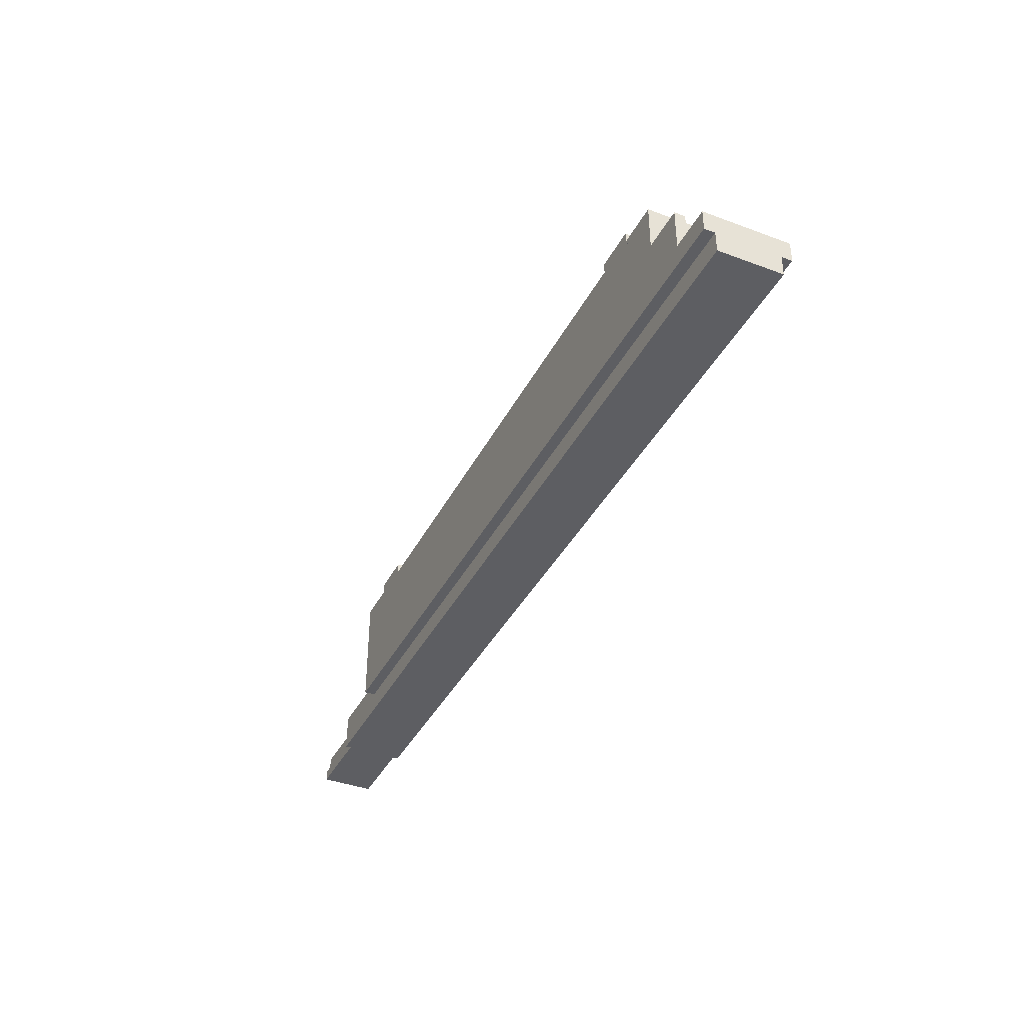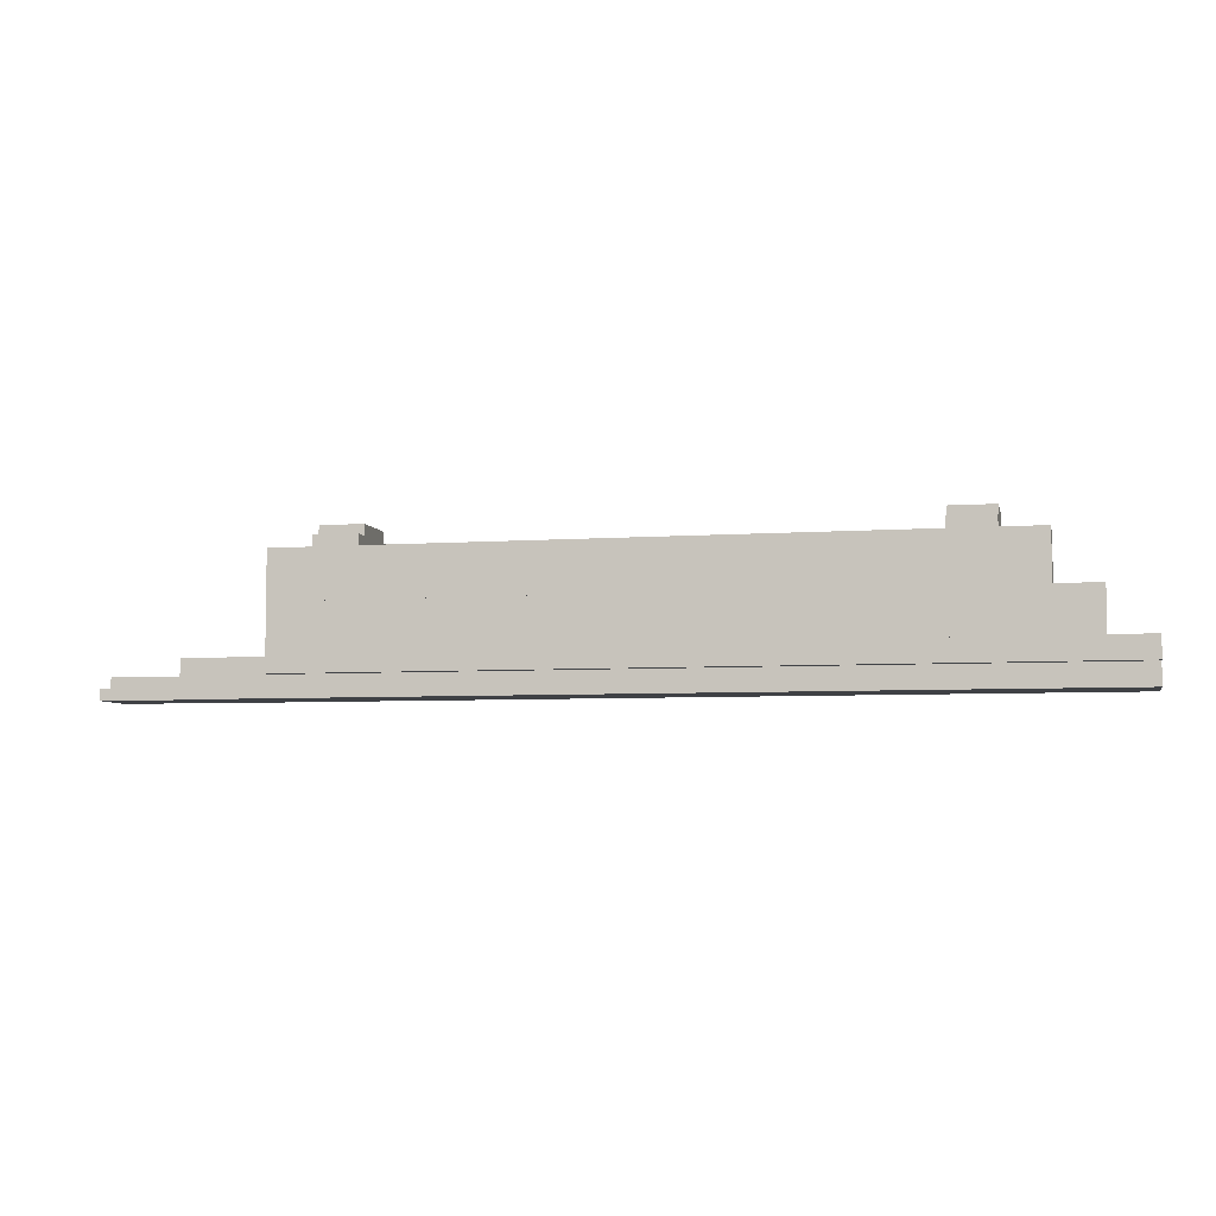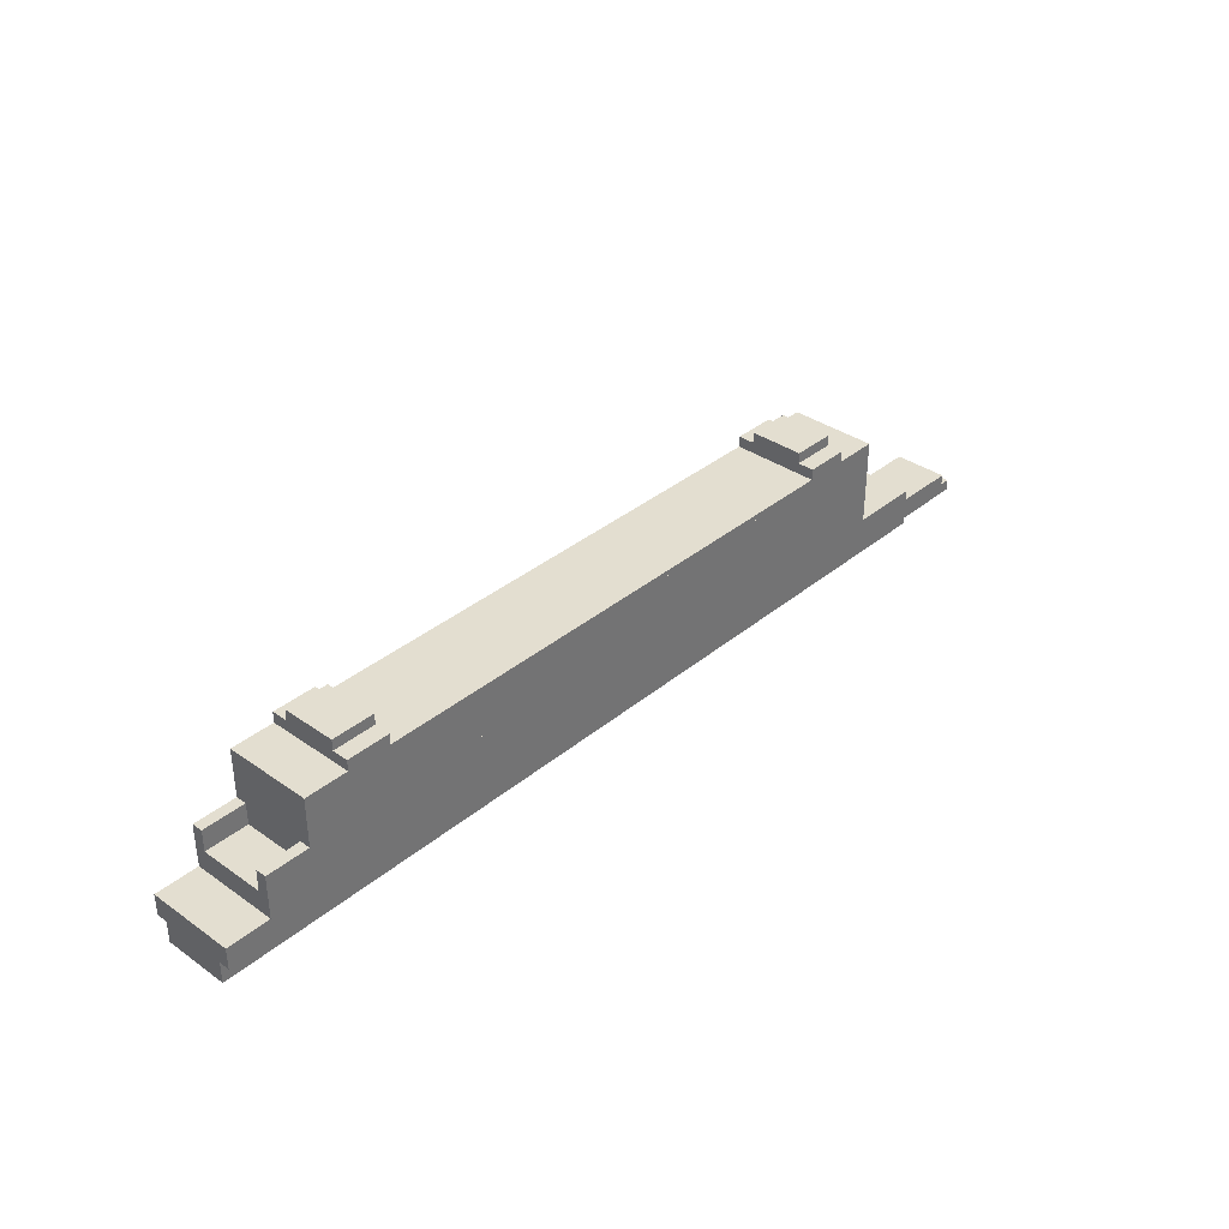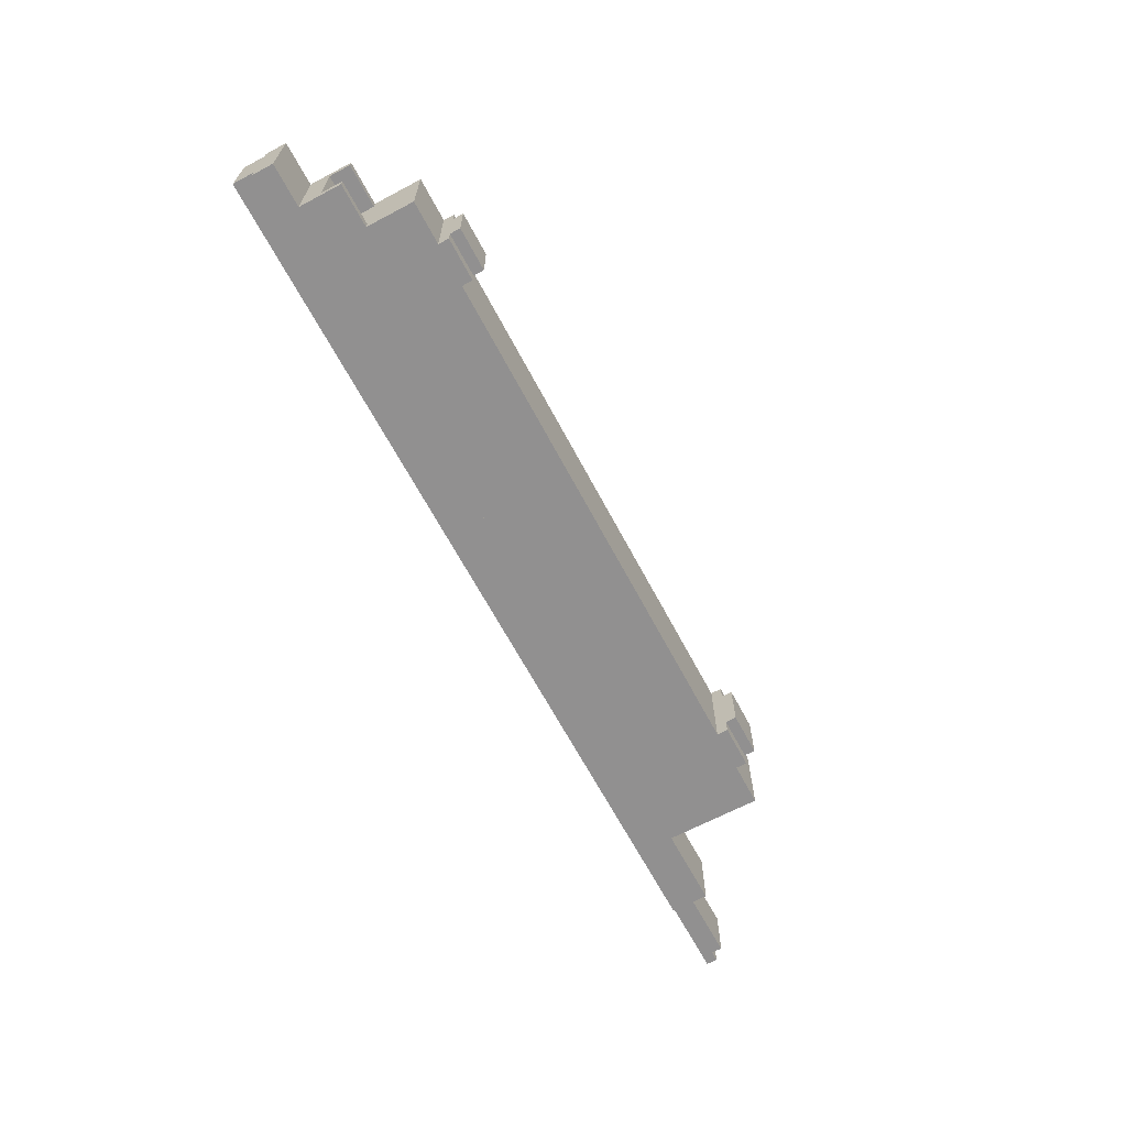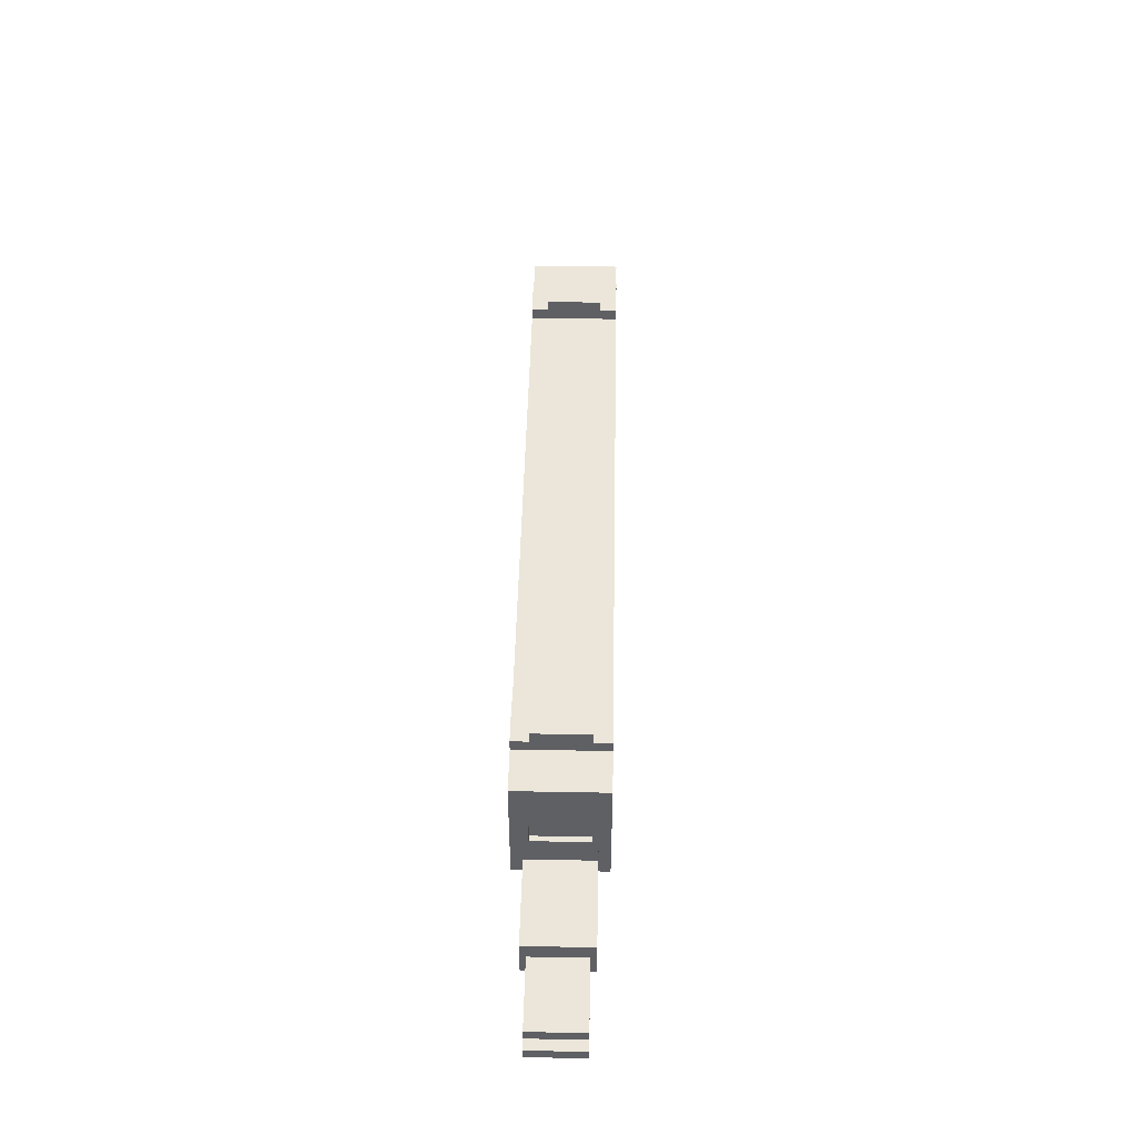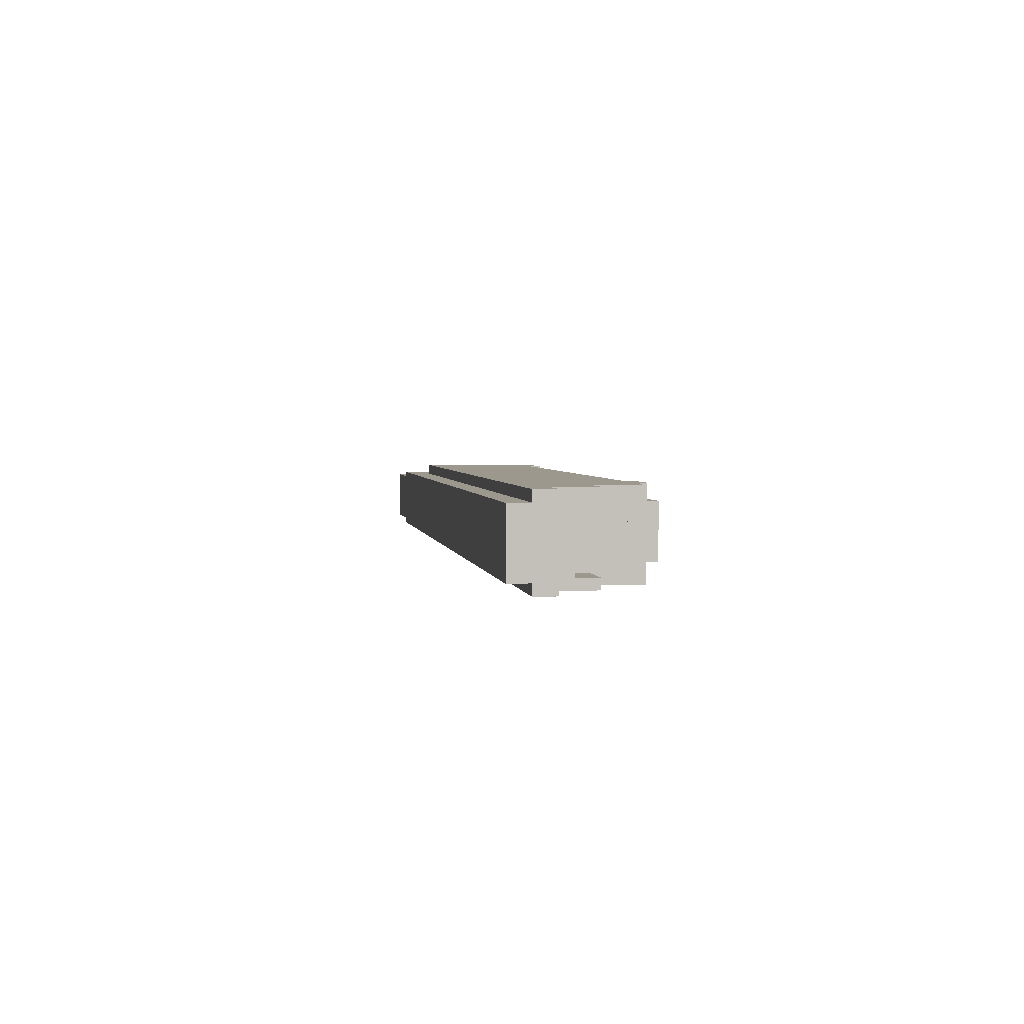
<metadata>
{"format":"obj","ext":"obj","renderer":"f3d","projection":"perspective","resolution":1024,"background":"white","views":[{"elev":-39.0,"azim":65.0,"up":"+Y"},{"elev":-5.7,"azim":12.5,"up":"+Y"},{"elev":35.7,"azim":132.7,"up":"+Y"},{"elev":-65.8,"azim":118.0,"up":"+Z"},{"elev":46.9,"azim":-88.8,"up":"+Y"},{"elev":3.0,"azim":81.2,"up":"+Z"}]}
</metadata>
<code>
o attachmentModel
v -1.577 -0.4403 -0.3123
v -1.577 -0.4403 -0.2342
v -1.577 -0.284 -0.2342
v -1.577 -0.284 -0.3123
v 4.048 -0.4403 -0.3123
v 4.048 -0.284 -0.3123
v 4.048 -0.4403 -0.2342
v 4.048 -0.284 -0.2342
v -2.202 -0.5965 -0.2342
v -2.202 -0.5965 0.2345
v -2.202 -0.3231 0.2345
v -2.202 -0.3231 -0.2342
v -1.577 -0.5965 -0.2342
v -1.577 -0.3231 -0.2342
v -1.577 -0.5965 0.2345
v -1.577 -0.3231 0.2345
v -2.71 -0.5965 -0.1952
v -2.71 -0.5965 0.1955
v -2.71 -0.4403 0.1955
v -2.71 -0.4403 -0.1952
v -2.202 -0.5965 -0.1952
v -2.202 -0.4403 -0.1952
v -2.202 -0.5965 0.1955
v -2.202 -0.4403 0.1955
v -2.788 -0.5965 -0.1952
v -2.788 -0.5965 0.1955
v -2.788 -0.5184 0.1955
v -2.788 -0.5184 -0.1952
v -2.71 -0.5965 -0.1952
v -2.71 -0.5184 -0.1952
v -2.71 -0.5965 0.1955
v -2.71 -0.5184 0.1955
v 3.735 -0.5965 -0.2342
v 3.735 -0.5965 0.2345
v 3.735 -0.284 0.2345
v 3.735 -0.284 -0.2342
v 4.048 -0.5965 -0.2342
v 4.048 -0.284 -0.2342
v 4.048 -0.5965 0.2345
v 4.048 -0.284 0.2345
v -1.265 -0.1278 -0.1952
v -1.265 -0.1278 0.1955
v -1.265 0.2628 0.1955
v -1.265 0.2628 -0.1952
v 3.423 -0.1278 -0.1952
v 3.423 0.2628 -0.1952
v 3.423 -0.1278 0.1955
v 3.423 0.2628 0.1955
v 2.798 0.341 0.000155
v 2.798 0.341 0.1955
v 2.798 0.5363 0.1955
v 2.798 0.5363 0.000155
v 3.11 0.341 0.000155
v 3.11 0.5363 0.000155
v 3.11 0.341 0.1955
v 3.11 0.5363 0.1955
v -1.265 0.341 0.000155
v -1.265 0.341 0.1955
v -1.265 0.5363 0.1955
v -1.265 0.5363 0.000155
v -0.9522 0.341 0.000155
v -0.9522 0.5363 0.000155
v -0.9522 0.341 0.1955
v -0.9522 0.5363 0.1955
v -1.265 0.341 0.1955
v -1.265 0.341 0.3127
v -1.265 0.4582 0.3127
v -1.265 0.4582 0.1955
v -0.9522 0.341 0.1955
v -0.9522 0.4582 0.1955
v -0.9522 0.341 0.3127
v -0.9522 0.4582 0.3127
v 2.798 0.341 0.1955
v 2.798 0.341 0.3127
v 2.798 0.4582 0.3127
v 2.798 0.4582 0.1955
v 3.11 0.341 0.1955
v 3.11 0.4582 0.1955
v 3.11 0.341 0.3127
v 3.11 0.4582 0.3127
v 2.798 0.341 -0.3123
v 2.798 0.341 -0.1952
v 2.798 0.4582 -0.1952
v 2.798 0.4582 -0.3123
v 3.11 0.341 -0.3123
v 3.11 0.4582 -0.3123
v 3.11 0.341 -0.1952
v 3.11 0.4582 -0.1952
v -1.265 0.341 -0.3123
v -1.265 0.341 -0.1952
v -1.265 0.4582 -0.1952
v -1.265 0.4582 -0.3123
v -0.9522 0.341 -0.3123
v -0.9522 0.4582 -0.3123
v -0.9522 0.341 -0.1952
v -0.9522 0.4582 -0.1952
v -0.9522 0.341 -0.3123
v -0.9522 0.341 0.3127
v -0.9522 0.38 0.3127
v -0.9522 0.38 -0.3123
v 2.798 0.341 -0.3123
v 2.798 0.38 -0.3123
v 2.798 0.341 0.3127
v 2.798 0.38 0.3127
v -1.577 0.341 -0.3123
v -1.577 0.341 0.3127
v -1.577 0.38 0.3127
v -1.577 0.38 -0.3123
v -1.265 0.341 -0.3123
v -1.265 0.38 -0.3123
v -1.265 0.341 0.3127
v -1.265 0.38 0.3127
v -1.265 0.2628 -0.2342
v -1.265 0.2628 0.2345
v -1.265 0.341 0.2345
v -1.265 0.341 -0.2342
v 3.423 0.2628 -0.2342
v 3.423 0.341 -0.2342
v 3.423 0.2628 0.2345
v 3.423 0.341 0.2345
v -1.265 -0.1278 -0.2342
v -1.265 -0.1278 -0.1952
v -1.265 0.2628 -0.1952
v -1.265 0.2628 -0.2342
v 3.423 -0.1278 -0.2342
v 3.423 0.2628 -0.2342
v 3.423 -0.1278 -0.1952
v 3.423 0.2628 -0.1952
v -1.265 -0.1278 0.1955
v -1.265 -0.1278 0.2345
v -1.265 0.2628 0.2345
v -1.265 0.2628 0.1955
v 3.423 -0.1278 0.1955
v 3.423 0.2628 0.1955
v 3.423 -0.1278 0.2345
v 3.423 0.2628 0.2345
v 3.11 0.341 -0.3123
v 3.11 0.341 0.3127
v 3.11 0.38 0.3127
v 3.11 0.38 -0.3123
v 3.423 0.341 -0.3123
v 3.423 0.38 -0.3123
v 3.423 0.341 0.3127
v 3.423 0.38 0.3127
v -1.577 0.02847 0.2345
v -1.577 0.02847 0.3127
v -1.577 0.341 0.3127
v -1.577 0.341 0.2345
v 3.423 0.02846 0.2345
v 3.423 0.341 0.2345
v 3.423 0.02846 0.3127
v 3.423 0.341 0.3127
v -1.577 -0.284 0.2345
v -1.577 -0.284 0.3127
v -1.577 0.02847 0.3127
v -1.577 0.02847 0.2345
v 3.735 -0.284 0.2345
v 3.735 0.02846 0.2345
v 3.735 -0.284 0.3127
v 3.735 0.02846 0.3127
v -1.577 -0.4403 0.2345
v -1.577 -0.4403 0.3127
v -1.577 -0.284 0.3127
v -1.577 -0.284 0.2345
v 4.048 -0.4403 0.2345
v 4.048 -0.284 0.2345
v 4.048 -0.4403 0.3127
v 4.048 -0.284 0.3127
v -1.577 -0.284 -0.3123
v -1.577 -0.284 -0.2342
v -1.577 0.02847 -0.2342
v -1.577 0.02847 -0.3123
v 3.735 -0.284 -0.3123
v 3.735 0.02846 -0.3123
v 3.735 -0.284 -0.2342
v 3.735 0.02846 -0.2342
v -1.577 0.02847 -0.3123
v -1.577 0.02847 -0.2342
v -1.577 0.341 -0.2342
v -1.577 0.341 -0.3123
v 3.423 0.02846 -0.3123
v 3.423 0.341 -0.3123
v 3.423 0.02846 -0.2342
v 3.423 0.341 -0.2342
v -1.265 0.341 -0.1952
v -1.265 0.341 0.000155
v -1.265 0.5363 0.000155
v -1.265 0.5363 -0.1952
v -0.9522 0.341 -0.1952
v -0.9522 0.5363 -0.1952
v -0.9522 0.341 0.000155
v -0.9522 0.5363 0.000155
v 2.798 0.341 -0.1952
v 2.798 0.341 0.000155
v 2.798 0.5363 0.000155
v 2.798 0.5363 -0.1952
v 3.11 0.341 -0.1952
v 3.11 0.5363 -0.1952
v 3.11 0.341 0.000155
v 3.11 0.5363 0.000155
v -1.265 -0.5965 -0.2342
v -1.265 -0.5965 0.2345
v -1.265 -0.1278 0.2345
v -1.265 -0.1278 -0.2342
v 3.735 -0.5965 -0.2342
v 3.735 -0.1278 -0.2342
v 3.735 -0.5965 0.2345
v 3.735 -0.1278 0.2345
v -1.577 -0.5965 -0.2342
v -1.577 -0.5965 0.2345
v -1.577 -0.1278 0.2345
v -1.577 -0.1278 -0.2342
v -1.265 -0.5965 -0.2342
v -1.265 -0.1278 -0.2342
v -1.265 -0.5965 0.2345
v -1.265 -0.1278 0.2345
v -1.577 -0.1278 -0.2342
v -1.577 -0.1278 -0.1952
v -1.577 0.2628 -0.1952
v -1.577 0.2628 -0.2342
v -1.265 -0.1278 -0.2342
v -1.265 0.2628 -0.2342
v -1.265 -0.1278 -0.1952
v -1.265 0.2628 -0.1952
v -1.577 0.2628 -0.2342
v -1.577 0.2628 0.2345
v -1.577 0.341 0.2345
v -1.577 0.341 -0.2342
v -1.265 0.2628 -0.2342
v -1.265 0.341 -0.2342
v -1.265 0.2628 0.2345
v -1.265 0.341 0.2345
v -1.577 -0.1278 0.1955
v -1.577 -0.1278 0.2345
v -1.577 0.2628 0.2345
v -1.577 0.2628 0.1955
v -1.265 -0.1278 0.1955
v -1.265 0.2628 0.1955
v -1.265 -0.1278 0.2345
v -1.265 0.2628 0.2345
f 1 2 3 4
f 5 1 4 6
f 7 5 6 8
f 2 7 8 3
f 8 6 4 3
f 2 1 5 7
f 9 10 11 12
f 13 9 12 14
f 15 13 14 16
f 10 15 16 11
f 16 14 12 11
f 10 9 13 15
f 17 18 19 20
f 21 17 20 22
f 23 21 22 24
f 18 23 24 19
f 24 22 20 19
f 18 17 21 23
f 25 26 27 28
f 29 25 28 30
f 31 29 30 32
f 26 31 32 27
f 32 30 28 27
f 26 25 29 31
f 33 34 35 36
f 37 33 36 38
f 39 37 38 40
f 34 39 40 35
f 40 38 36 35
f 34 33 37 39
f 41 42 43 44
f 45 41 44 46
f 47 45 46 48
f 42 47 48 43
f 48 46 44 43
f 42 41 45 47
f 49 50 51 52
f 53 49 52 54
f 55 53 54 56
f 50 55 56 51
f 56 54 52 51
f 50 49 53 55
f 57 58 59 60
f 61 57 60 62
f 63 61 62 64
f 58 63 64 59
f 64 62 60 59
f 58 57 61 63
f 65 66 67 68
f 69 65 68 70
f 71 69 70 72
f 66 71 72 67
f 72 70 68 67
f 66 65 69 71
f 73 74 75 76
f 77 73 76 78
f 79 77 78 80
f 74 79 80 75
f 80 78 76 75
f 74 73 77 79
f 81 82 83 84
f 85 81 84 86
f 87 85 86 88
f 82 87 88 83
f 88 86 84 83
f 82 81 85 87
f 89 90 91 92
f 93 89 92 94
f 95 93 94 96
f 90 95 96 91
f 96 94 92 91
f 90 89 93 95
f 97 98 99 100
f 101 97 100 102
f 103 101 102 104
f 98 103 104 99
f 104 102 100 99
f 98 97 101 103
f 105 106 107 108
f 109 105 108 110
f 111 109 110 112
f 106 111 112 107
f 112 110 108 107
f 106 105 109 111
f 113 114 115 116
f 117 113 116 118
f 119 117 118 120
f 114 119 120 115
f 120 118 116 115
f 114 113 117 119
f 121 122 123 124
f 125 121 124 126
f 127 125 126 128
f 122 127 128 123
f 128 126 124 123
f 122 121 125 127
f 129 130 131 132
f 133 129 132 134
f 135 133 134 136
f 130 135 136 131
f 136 134 132 131
f 130 129 133 135
f 137 138 139 140
f 141 137 140 142
f 143 141 142 144
f 138 143 144 139
f 144 142 140 139
f 138 137 141 143
f 145 146 147 148
f 149 145 148 150
f 151 149 150 152
f 146 151 152 147
f 152 150 148 147
f 146 145 149 151
f 153 154 155 156
f 157 153 156 158
f 159 157 158 160
f 154 159 160 155
f 160 158 156 155
f 154 153 157 159
f 161 162 163 164
f 165 161 164 166
f 167 165 166 168
f 162 167 168 163
f 168 166 164 163
f 162 161 165 167
f 169 170 171 172
f 173 169 172 174
f 175 173 174 176
f 170 175 176 171
f 176 174 172 171
f 170 169 173 175
f 177 178 179 180
f 181 177 180 182
f 183 181 182 184
f 178 183 184 179
f 184 182 180 179
f 178 177 181 183
f 185 186 187 188
f 189 185 188 190
f 191 189 190 192
f 186 191 192 187
f 192 190 188 187
f 186 185 189 191
f 193 194 195 196
f 197 193 196 198
f 199 197 198 200
f 194 199 200 195
f 200 198 196 195
f 194 193 197 199
f 201 202 203 204
f 205 201 204 206
f 207 205 206 208
f 202 207 208 203
f 208 206 204 203
f 202 201 205 207
f 209 210 211 212
f 213 209 212 214
f 215 213 214 216
f 210 215 216 211
f 216 214 212 211
f 210 209 213 215
f 217 218 219 220
f 221 217 220 222
f 223 221 222 224
f 218 223 224 219
f 224 222 220 219
f 218 217 221 223
f 225 226 227 228
f 229 225 228 230
f 231 229 230 232
f 226 231 232 227
f 232 230 228 227
f 226 225 229 231
f 233 234 235 236
f 237 233 236 238
f 239 237 238 240
f 234 239 240 235
f 240 238 236 235
f 234 233 237 239
o scopeModel
v -1.517 0.3664 0.000717
v -1.517 0.158 -0.2861
v -1.517 -0.1792 -0.1766
v -1.517 -0.2368 0.000717
v -1.517 -0.1792 0.178
v -1.517 -0.02839 0.2876
v -1.517 0.158 0.2876
v -1.517 0.3088 0.178
v -1.517 0.3088 -0.1766
v -1.517 -0.02839 -0.2861
f 241 242 243
f 243 244 245
f 245 246 247
f 247 248 241
f 241 249 242
f 242 250 243
f 243 245 247
f 247 241 243
o overlayModel
v -1.537 0.3664 0.000717
v -1.537 0.158 -0.2861
v -1.537 -0.1792 -0.1766
v -1.537 -0.2368 0.000717
v -1.537 -0.1792 0.178
v -1.537 -0.02839 0.2876
v -1.537 0.158 0.2876
v -1.537 0.3088 0.178
v -1.537 0.3088 -0.1766
v -1.537 -0.02839 -0.2861
f 251 252 253
f 253 254 255
f 255 256 257
f 257 258 251
f 251 259 252
f 252 260 253
f 253 255 257
f 257 251 253

</code>
